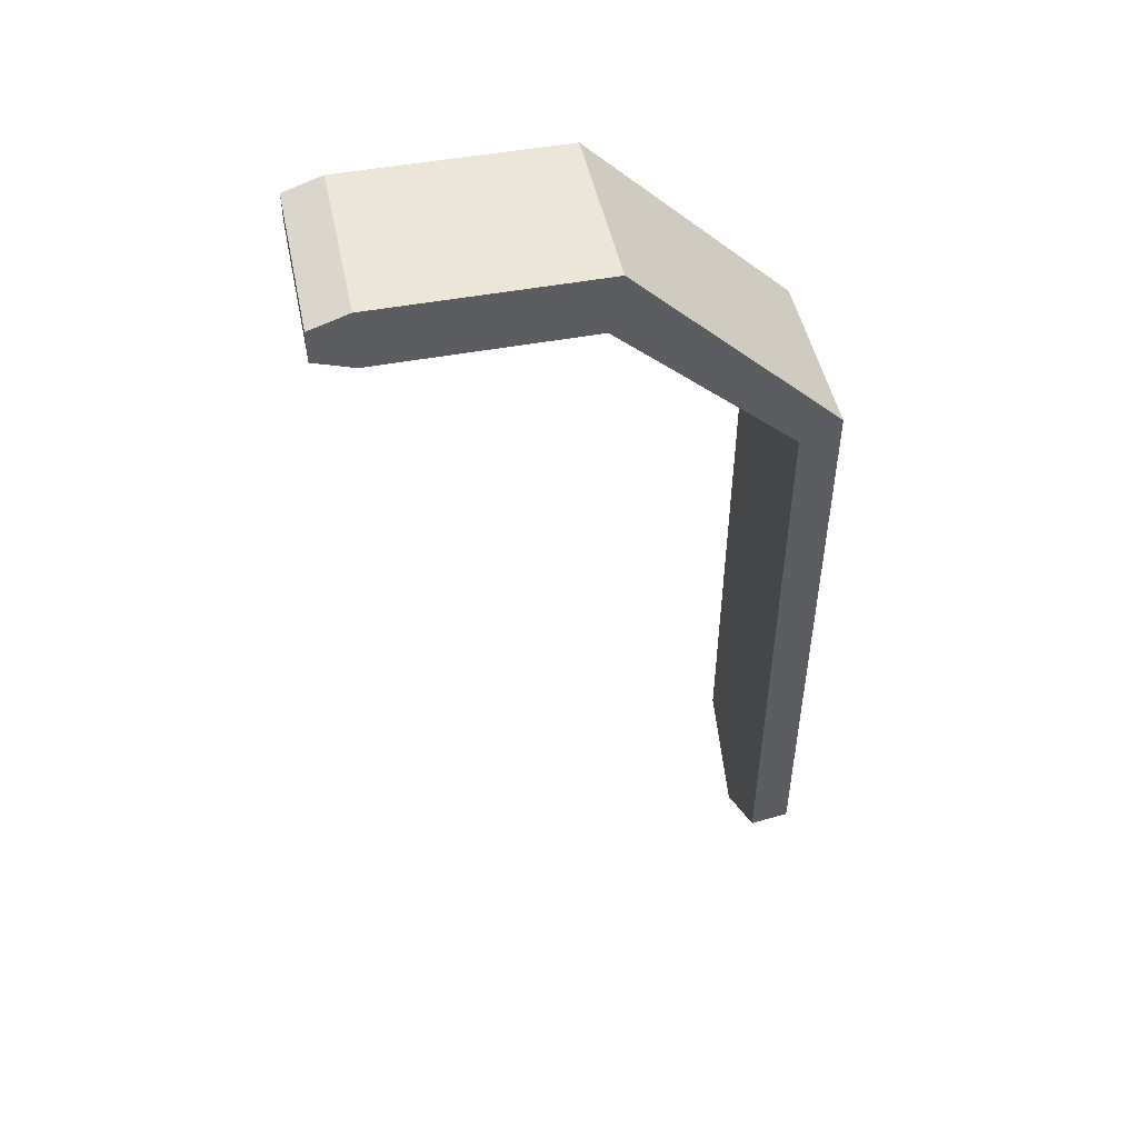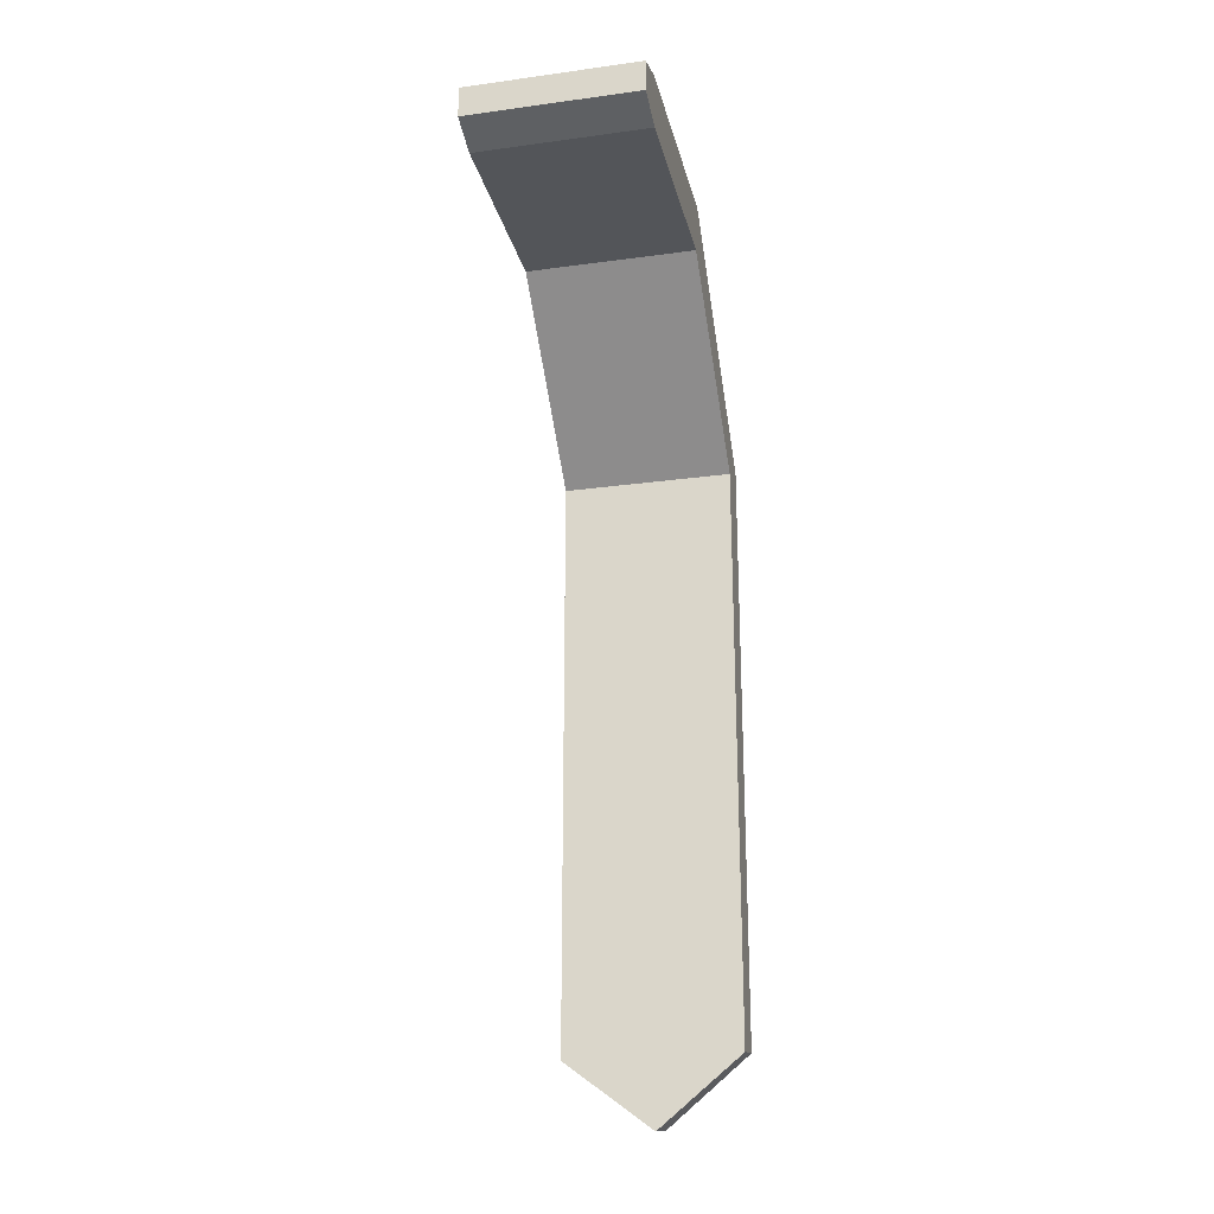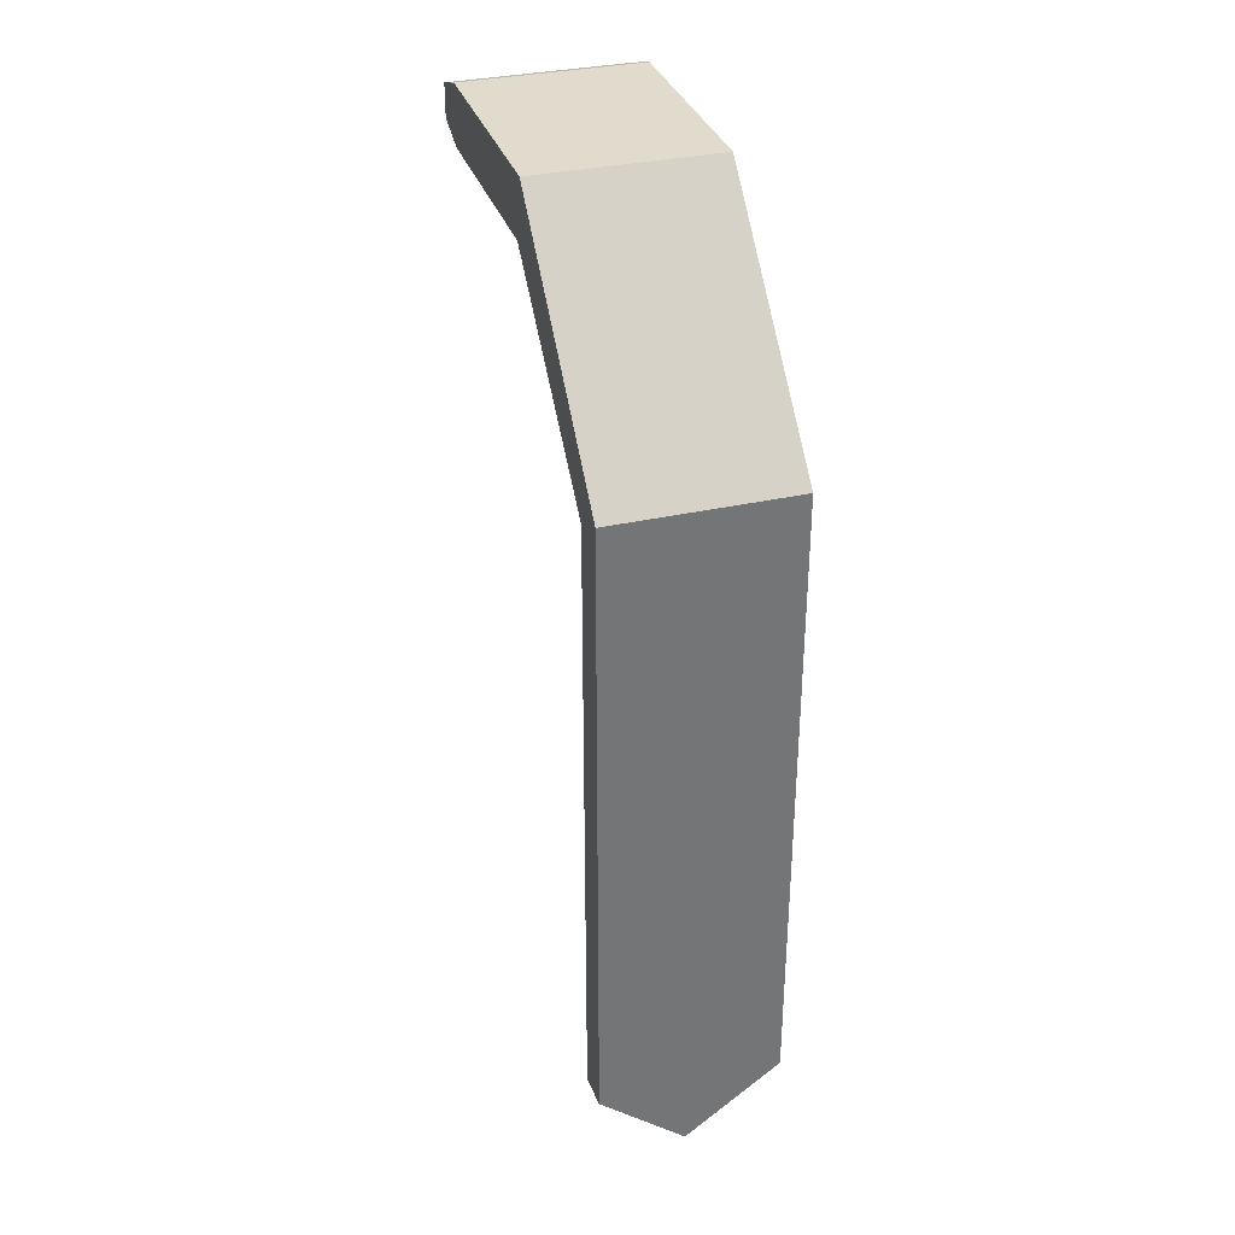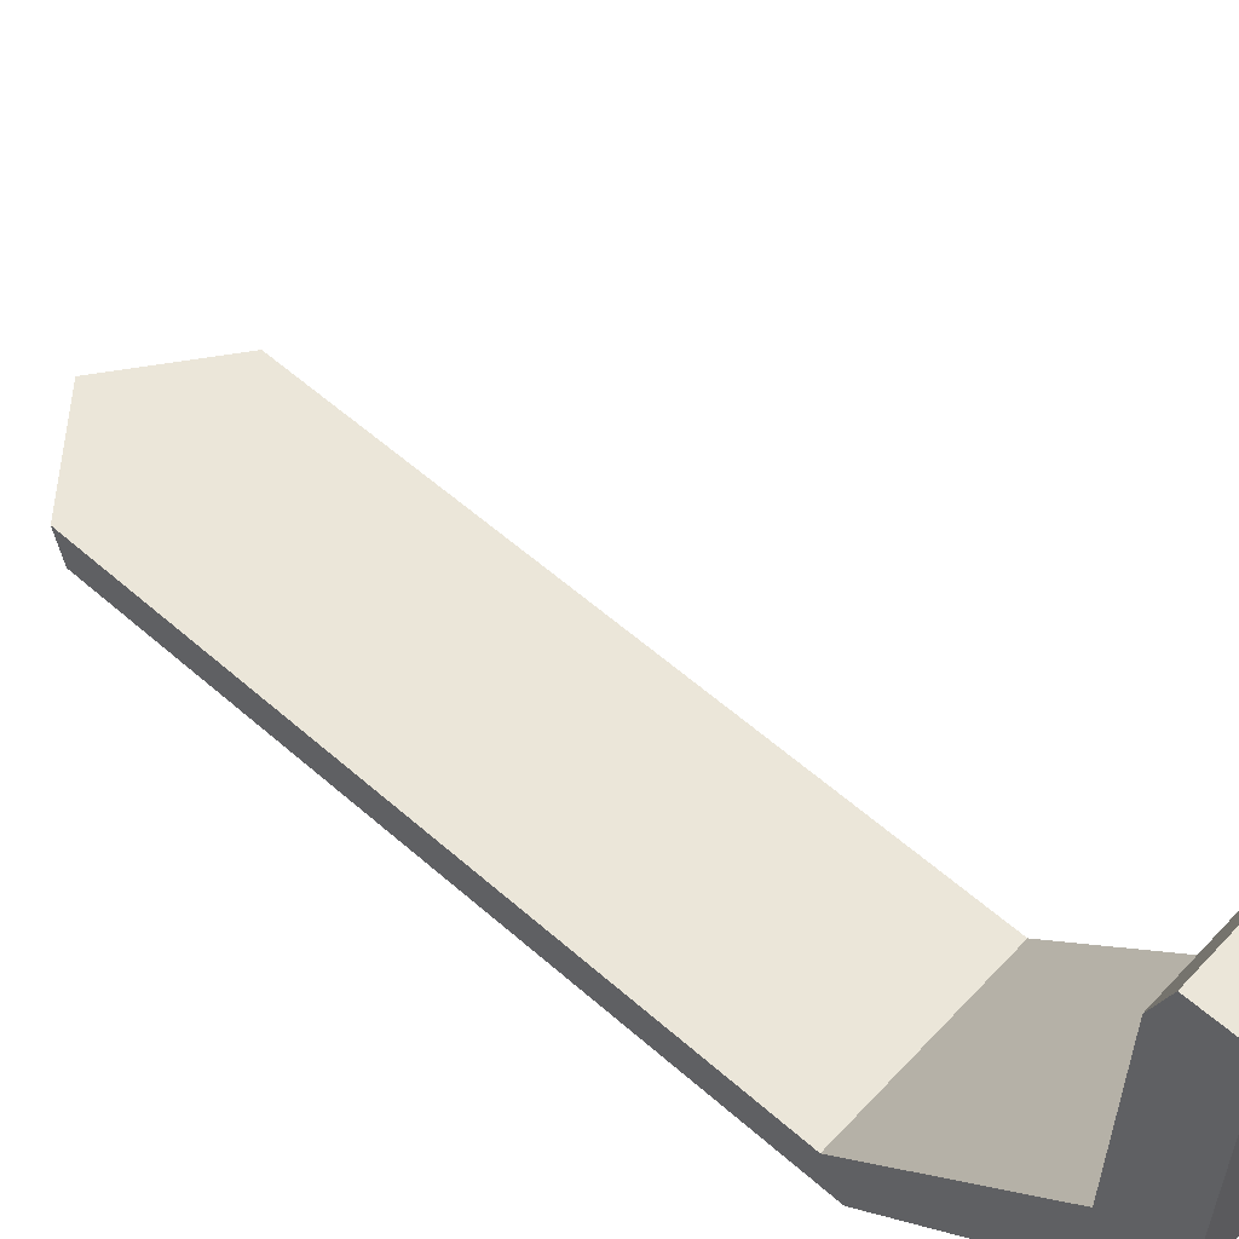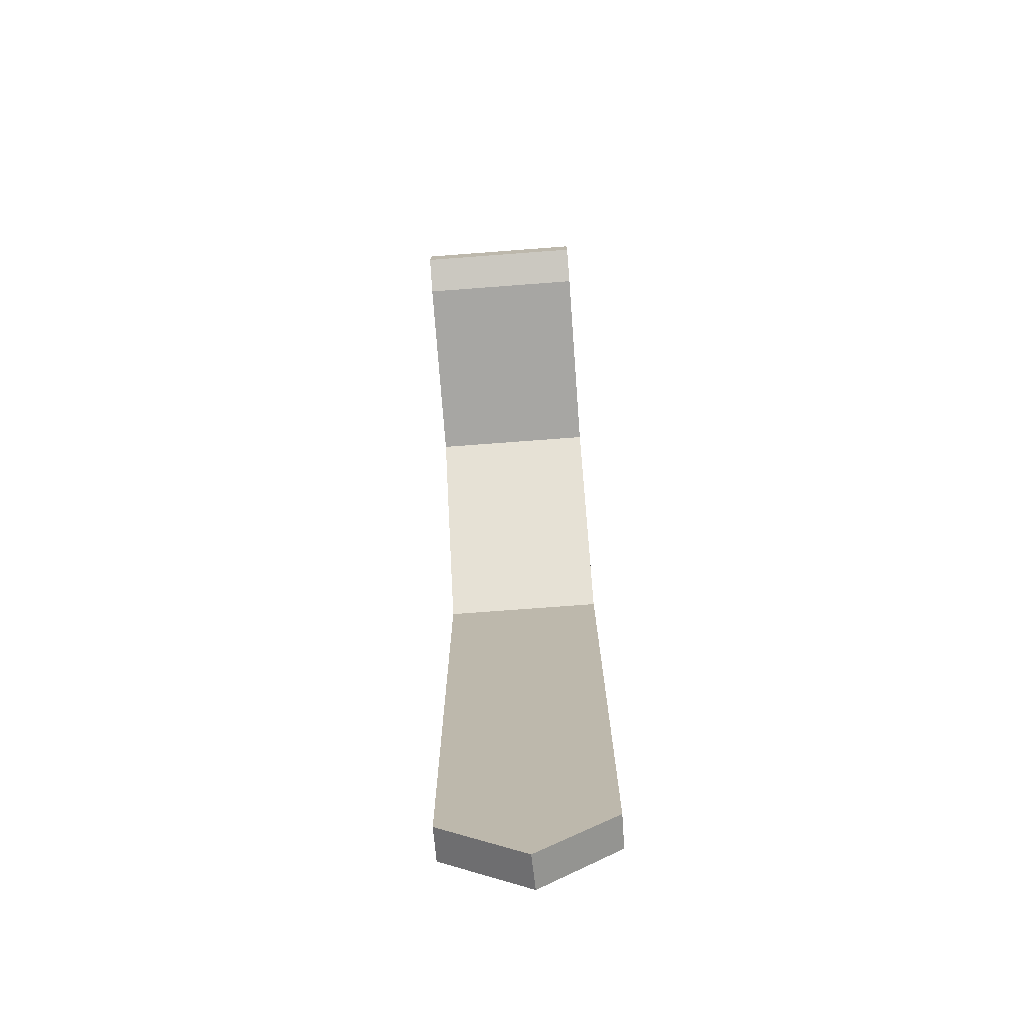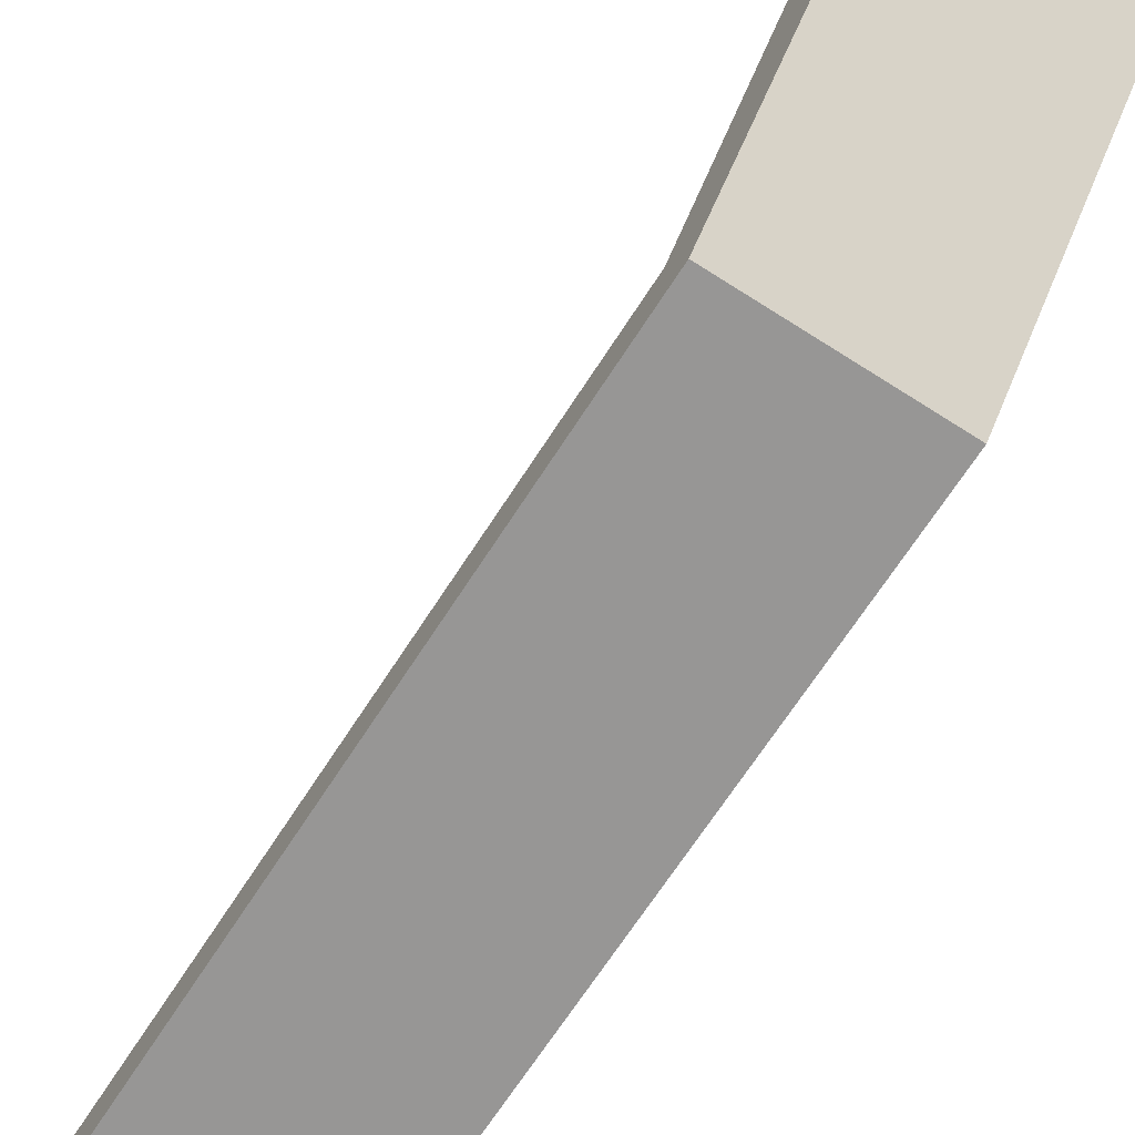
<metadata>
{"format":"obj","ext":"obj","renderer":"f3d","projection":"perspective","resolution":1024,"background":"white","views":[{"elev":48.9,"azim":78.3,"up":"+Y"},{"elev":-24.0,"azim":12.8,"up":"+Y"},{"elev":33.8,"azim":162.9,"up":"+Y"},{"elev":57.2,"azim":132.4,"up":"+Z"},{"elev":-74.2,"azim":4.3,"up":"+Y"},{"elev":-67.9,"azim":147.3,"up":"+Z"}]}
</metadata>
<code>
g SM_Wep_Grenade_HE_01_Clip
v 0.01706 0.04704 0.01983
v -0.01706 0.04704 0.01983
v -0.01706 0.04704 -0.02239
v 0.01706 0.04704 -0.02239
v -0.01706 0.03565 0.01983
v 0.01706 0.03565 0.01983
v 0.01706 0.03565 -0.01995
v -0.01706 0.03565 -0.01995
v 0.0008136 -0.1248 -0.0616
v -0.01706 -0.1113 -0.0616
v -0.01706 -0.1127 -0.05408
v 0.0005373 -0.1262 -0.05408
v -0.01706 0.03819 0.02732
v -0.01706 0.0445 0.02732
v 0.01706 0.0445 0.02732
v 0.01706 0.03819 0.02732
v 0.01706 0.03565 -0.01995
v 0.01706 0.004216 -0.05408
v -0.01706 0.004216 -0.05408
v -0.01706 0.03565 -0.01995
v -0.01706 0.04704 -0.02239
v -0.01706 0.007994 -0.0616
v 0.01706 0.007994 -0.0616
v 0.01706 0.04704 -0.02239
v -0.01706 0.004216 -0.05408
v -0.01706 -0.1127 -0.05408
v -0.01706 -0.1113 -0.0616
v -0.01706 0.007994 -0.0616
v -0.01706 0.03565 -0.01995
v -0.01706 0.04704 -0.02239
v -0.01706 0.04704 0.01983
v -0.01706 0.03565 0.01983
v -0.01706 0.03819 0.02732
v -0.01706 0.0445 0.02732
v 0.01706 0.007994 -0.0616
v 0.01706 -0.1113 -0.0616
v 0.01706 -0.1127 -0.05408
v 0.01706 0.004216 -0.05408
v 0.01706 0.04704 -0.02239
v 0.01706 0.03565 -0.01995
v 0.01706 0.03565 0.01983
v 0.01706 0.04704 0.01983
v 0.01706 0.0445 0.02732
v 0.01706 0.03819 0.02732
v 0.01706 -0.1127 -0.05408
v 0.01706 -0.1113 -0.0616
v 0.0008136 -0.1248 -0.0616
v 0.0005373 -0.1262 -0.05408
v 0.0008136 -0.1248 -0.0616
v 0.01706 -0.1113 -0.0616
v 0.01706 0.007994 -0.0616
v -0.01706 0.007994 -0.0616
v -0.01706 -0.1113 -0.0616
v 0.0005373 -0.1262 -0.05408
v -0.01706 -0.1127 -0.05408
v -0.01706 0.004216 -0.05408
v 0.01706 0.004216 -0.05408
v 0.01706 -0.1127 -0.05408
v -0.01706 0.03565 0.01983
v -0.01706 0.03819 0.02732
v 0.01706 0.03819 0.02732
v 0.01706 0.03565 0.01983
v 0.01706 0.04704 0.01983
v 0.01706 0.0445 0.02732
v -0.01706 0.0445 0.02732
v -0.01706 0.04704 0.01983
g SM_Wep_Grenade_HE_01_Clip_0
f 3 2 1
f 4 3 1
f 7 6 5
f 8 7 5
f 11 10 9
f 12 11 9
f 15 14 13
f 16 15 13
f 19 18 17
f 20 19 17
f 23 22 21
f 24 23 21
f 27 26 25
f 28 27 25
f 28 25 29
f 30 28 29
f 30 29 31
f 29 32 31
f 32 33 31
f 33 34 31
f 37 36 35
f 38 37 35
f 38 35 39
f 40 38 39
f 40 39 41
f 39 42 41
f 42 43 41
f 43 44 41
f 47 46 45
f 48 47 45
f 51 50 49
f 51 49 52
f 49 53 52
f 56 55 54
f 56 54 57
f 54 58 57
f 61 60 59
f 62 61 59
f 65 64 63
f 66 65 63

</code>
